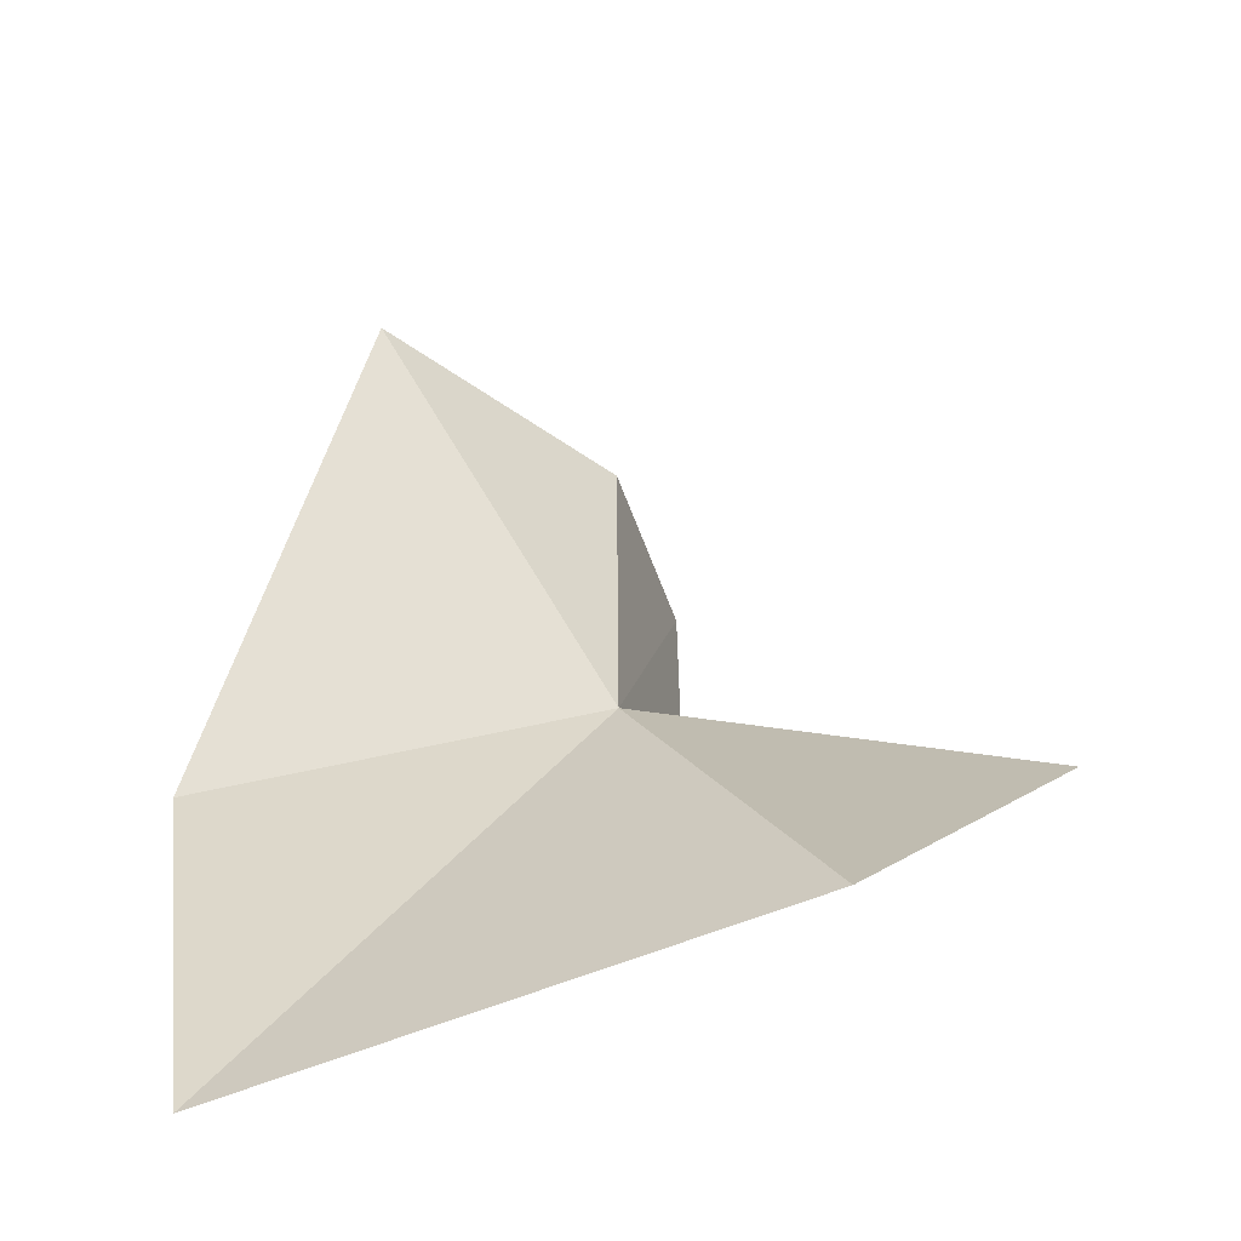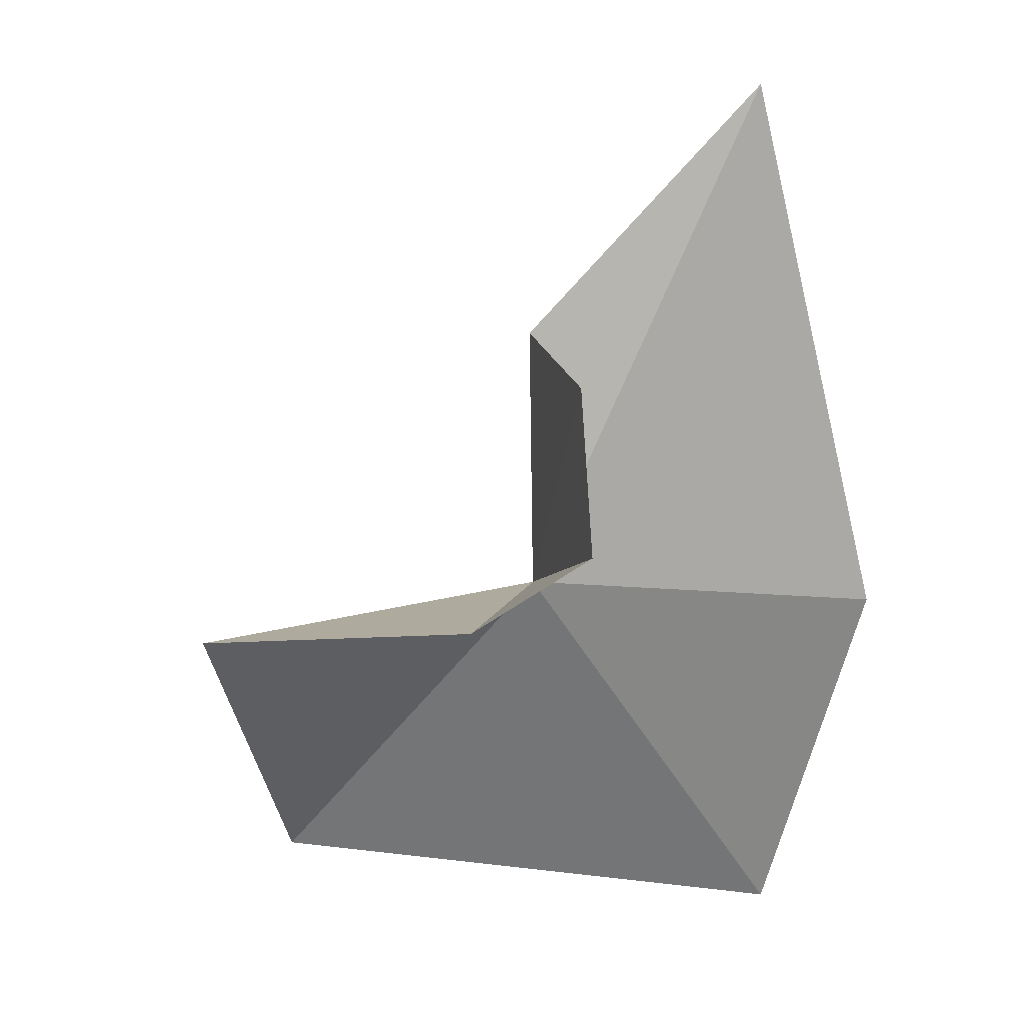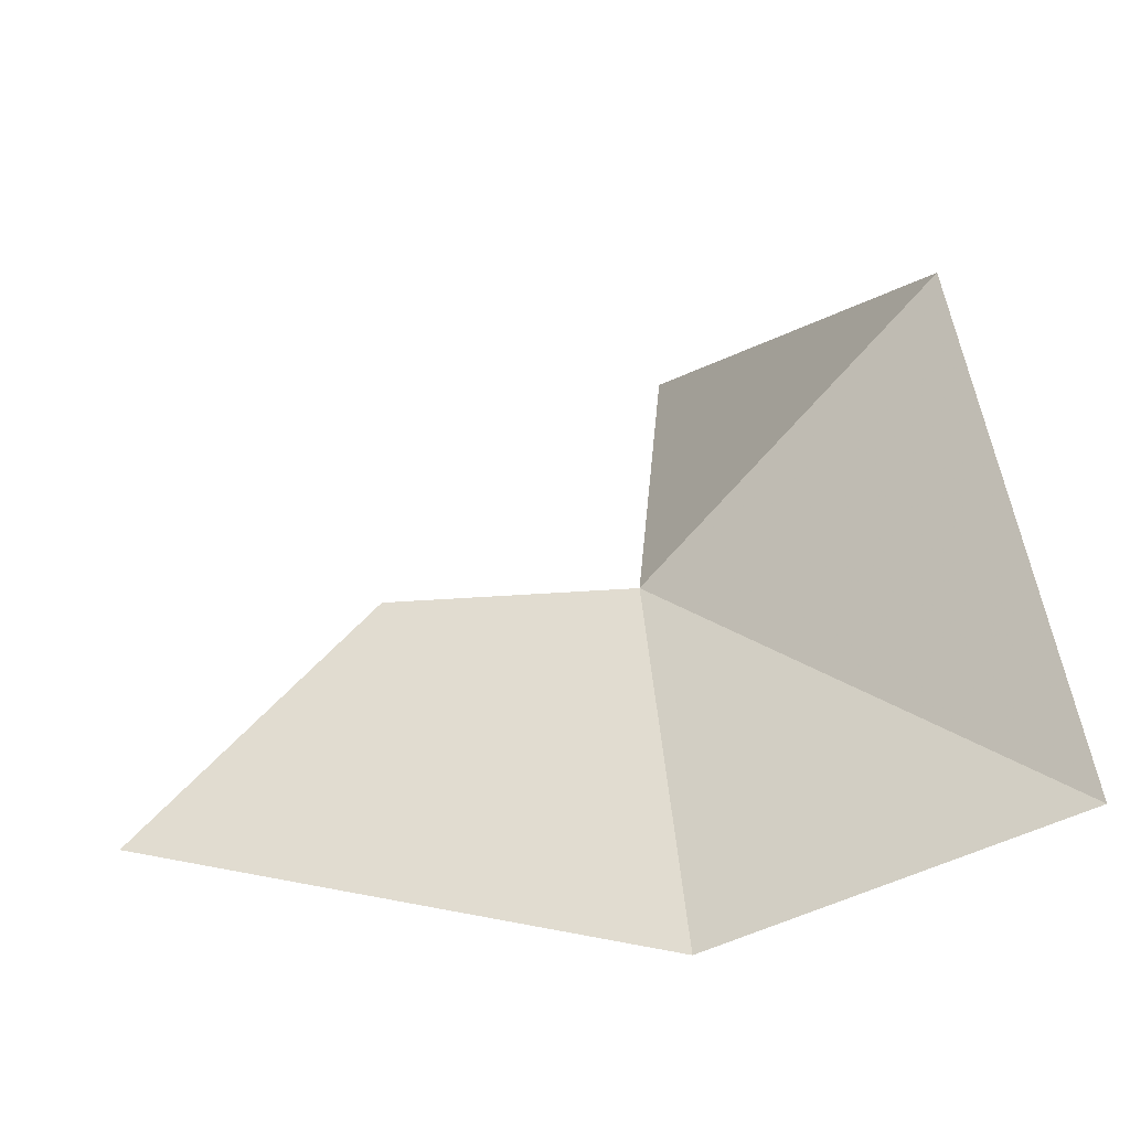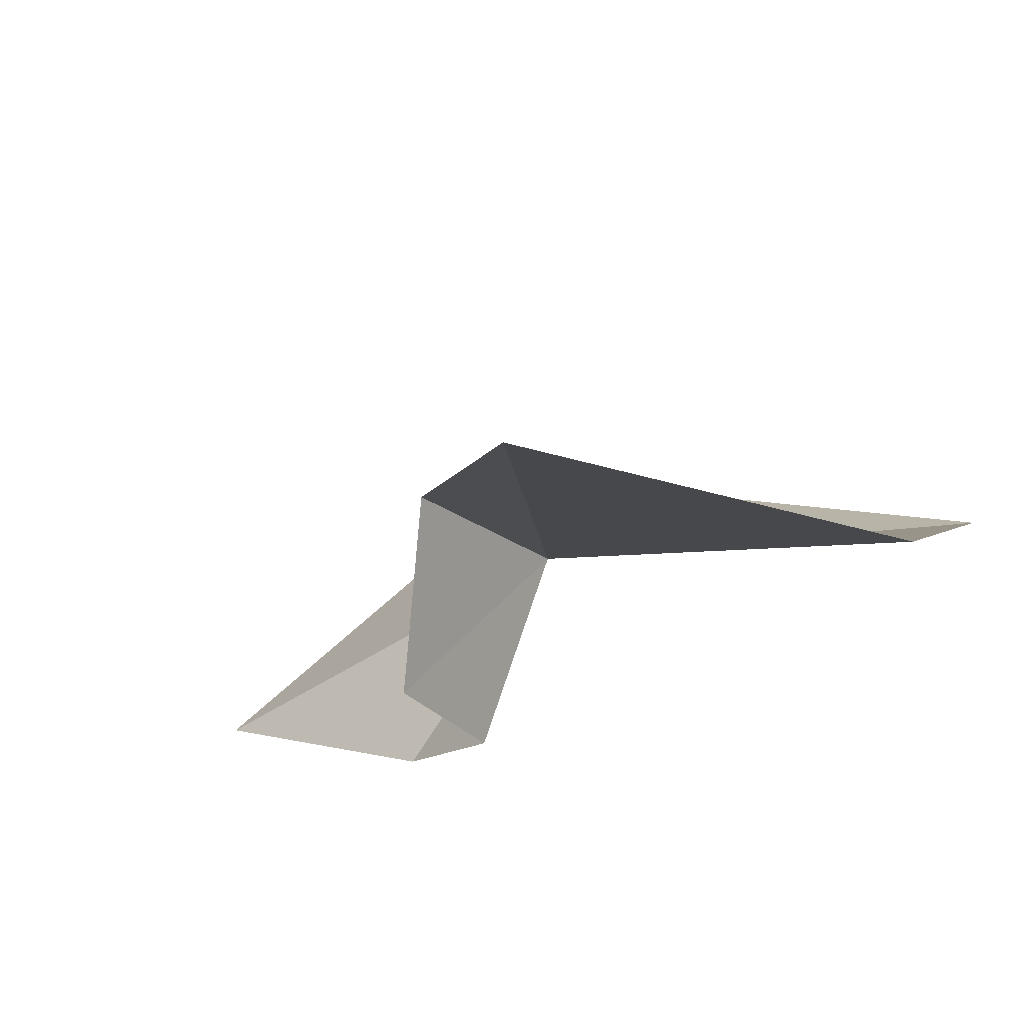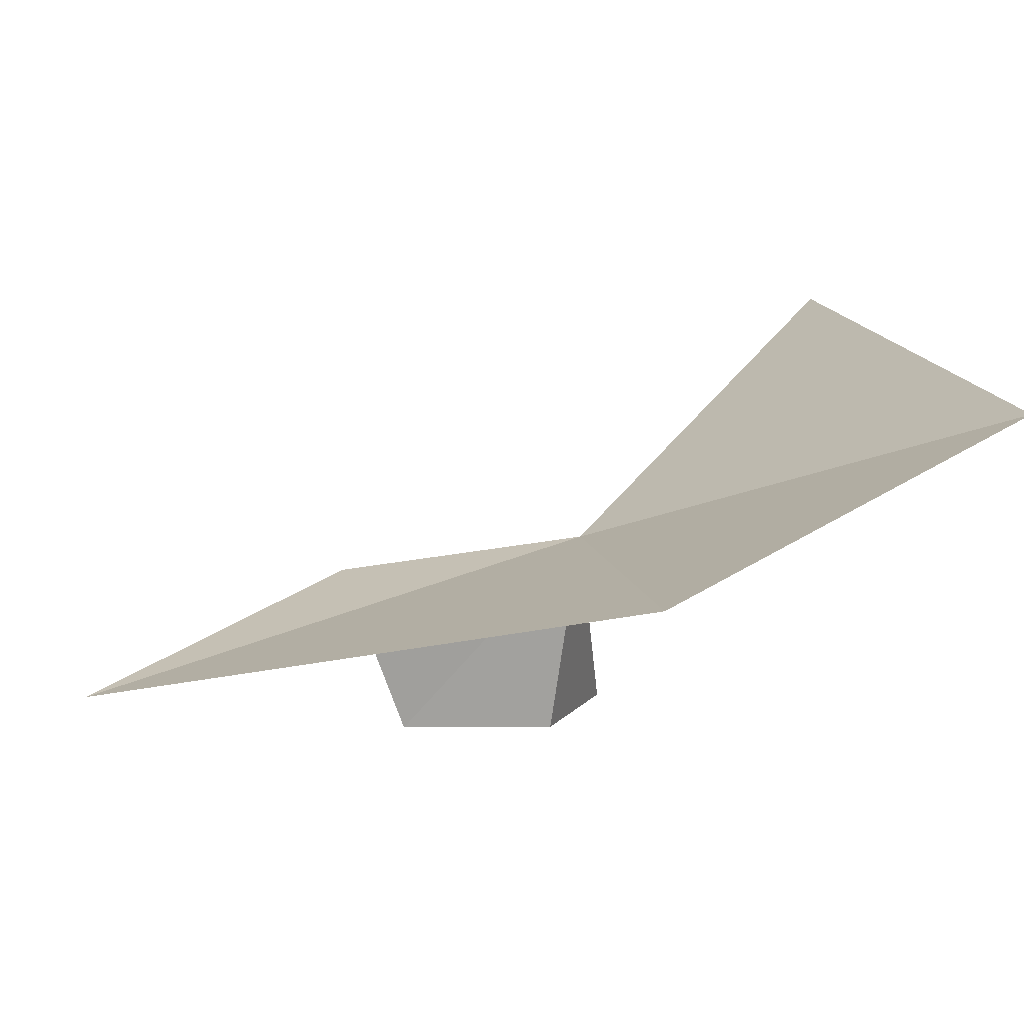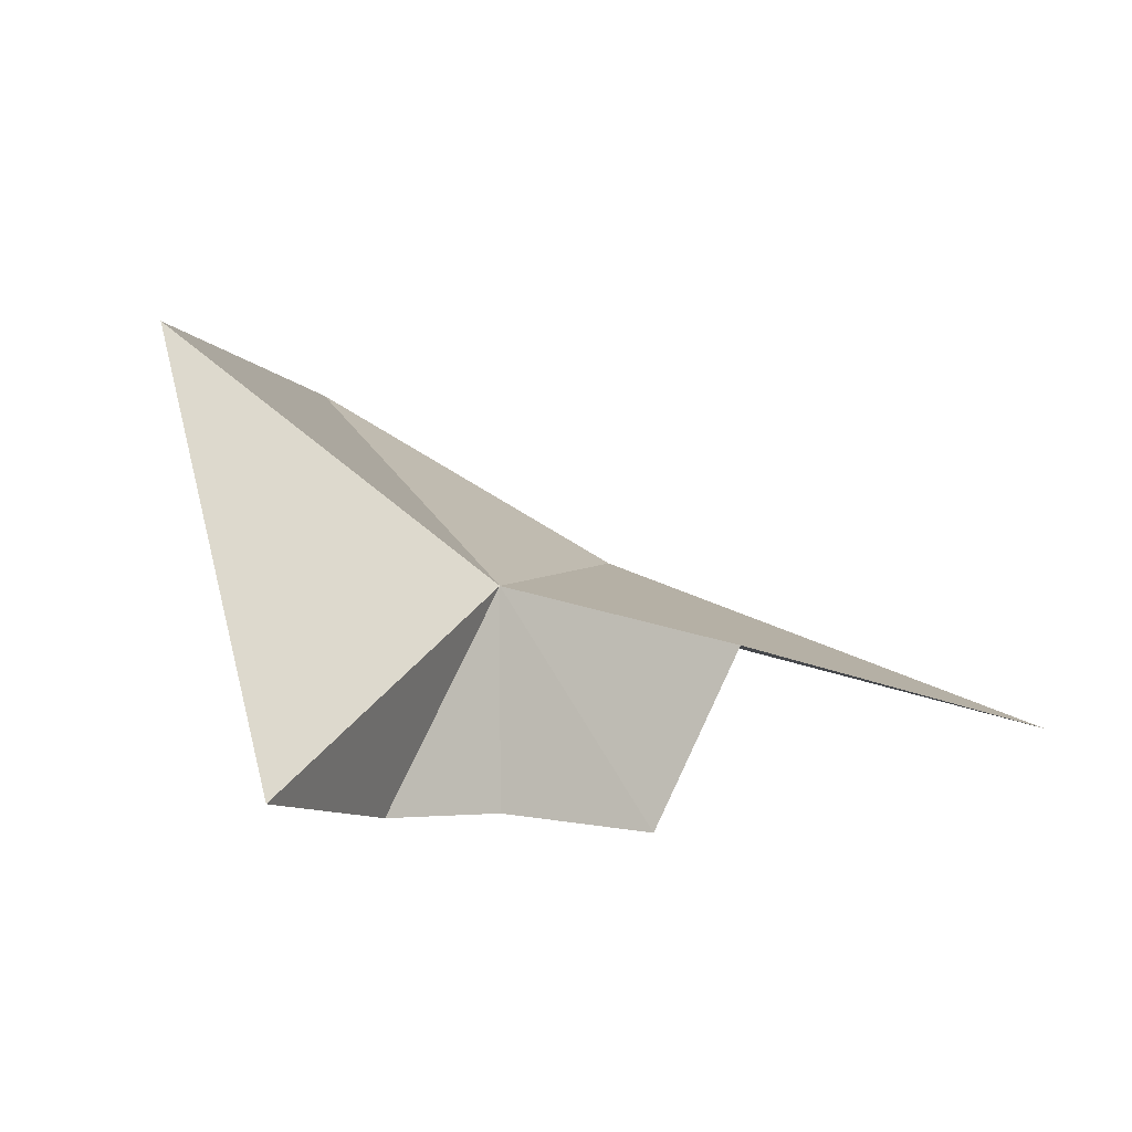
<metadata>
{"format":"obj","ext":"obj","renderer":"f3d","projection":"perspective","resolution":1024,"background":"white","views":[{"elev":63.5,"azim":-6.2,"up":"+Z"},{"elev":-1.1,"azim":149.0,"up":"+Y"},{"elev":46.1,"azim":-92.7,"up":"+Z"},{"elev":-26.5,"azim":-155.2,"up":"+Z"},{"elev":1.8,"azim":-96.3,"up":"+Z"},{"elev":10.9,"azim":109.5,"up":"+Z"}]}
</metadata>
<code>
v 92.18 -156.8 483.1
v 86.52 -162.2 485
v 94.34 -161 487
v 86.34 -157.1 482.4
v 98.31 -157.6 481.4
v 89.48 -149.4 481
v 92.56 -153.1 482.6
v 93.31 -154.1 480
v 93.12 -156.5 480
v 94.88 -157.5 480.3
f 1 3 2
f 1 5 3
f 1 4 6
f 1 6 7
f 1 8 9
f 1 7 8
f 1 9 10
f 1 10 5
f 1 2 4

</code>
